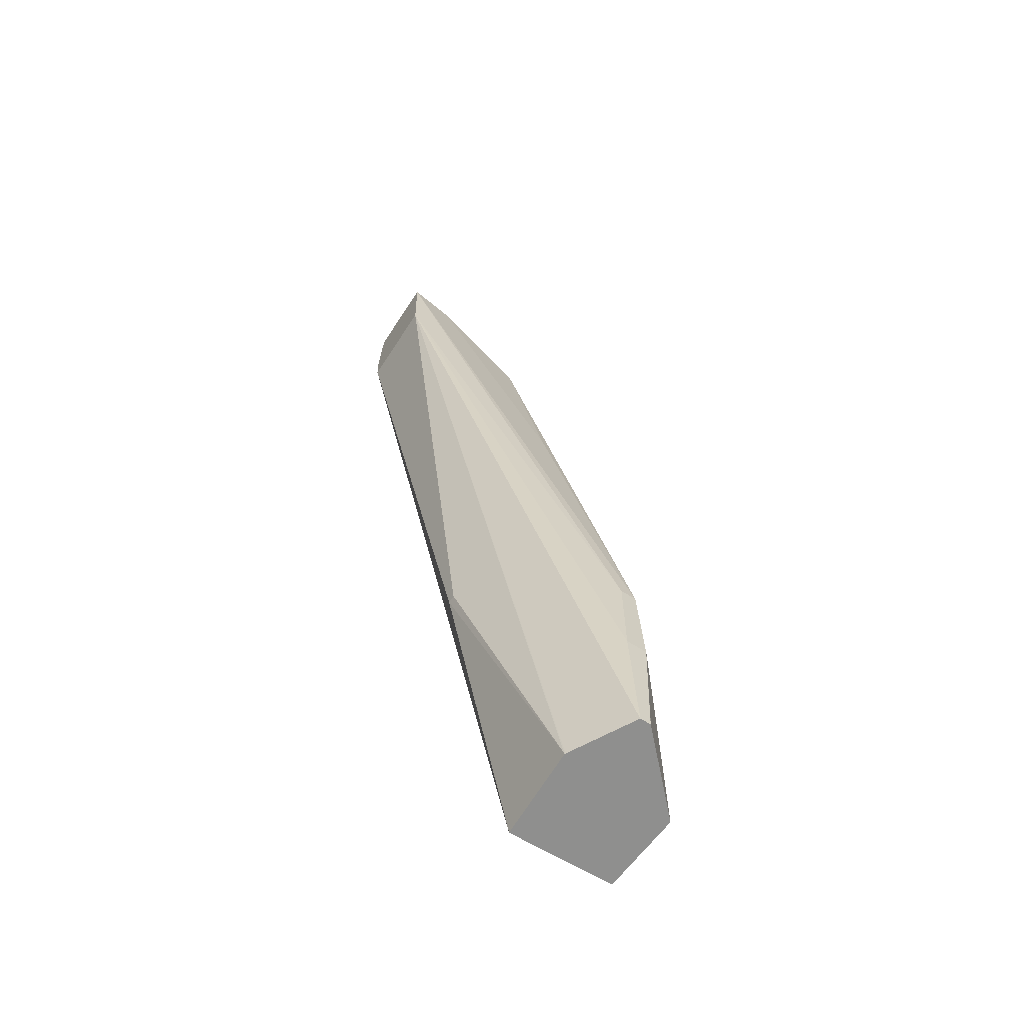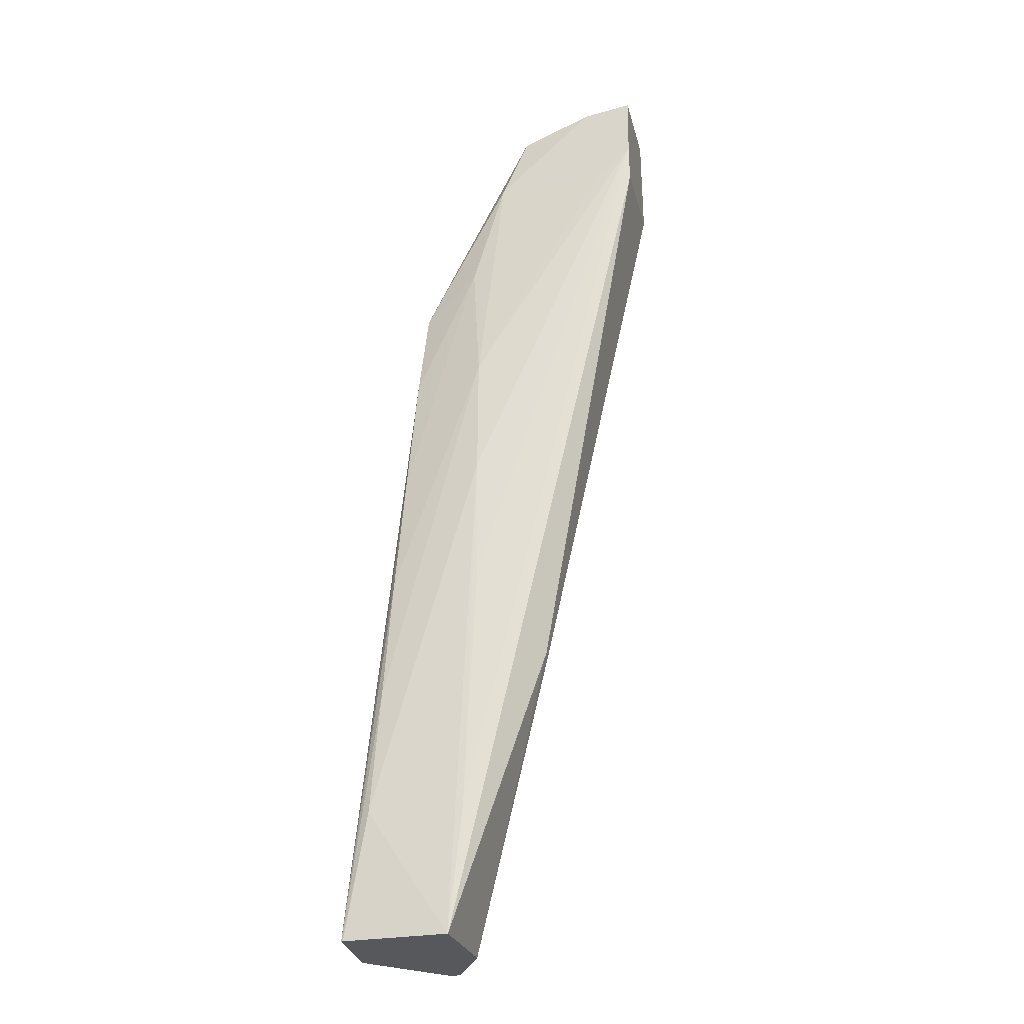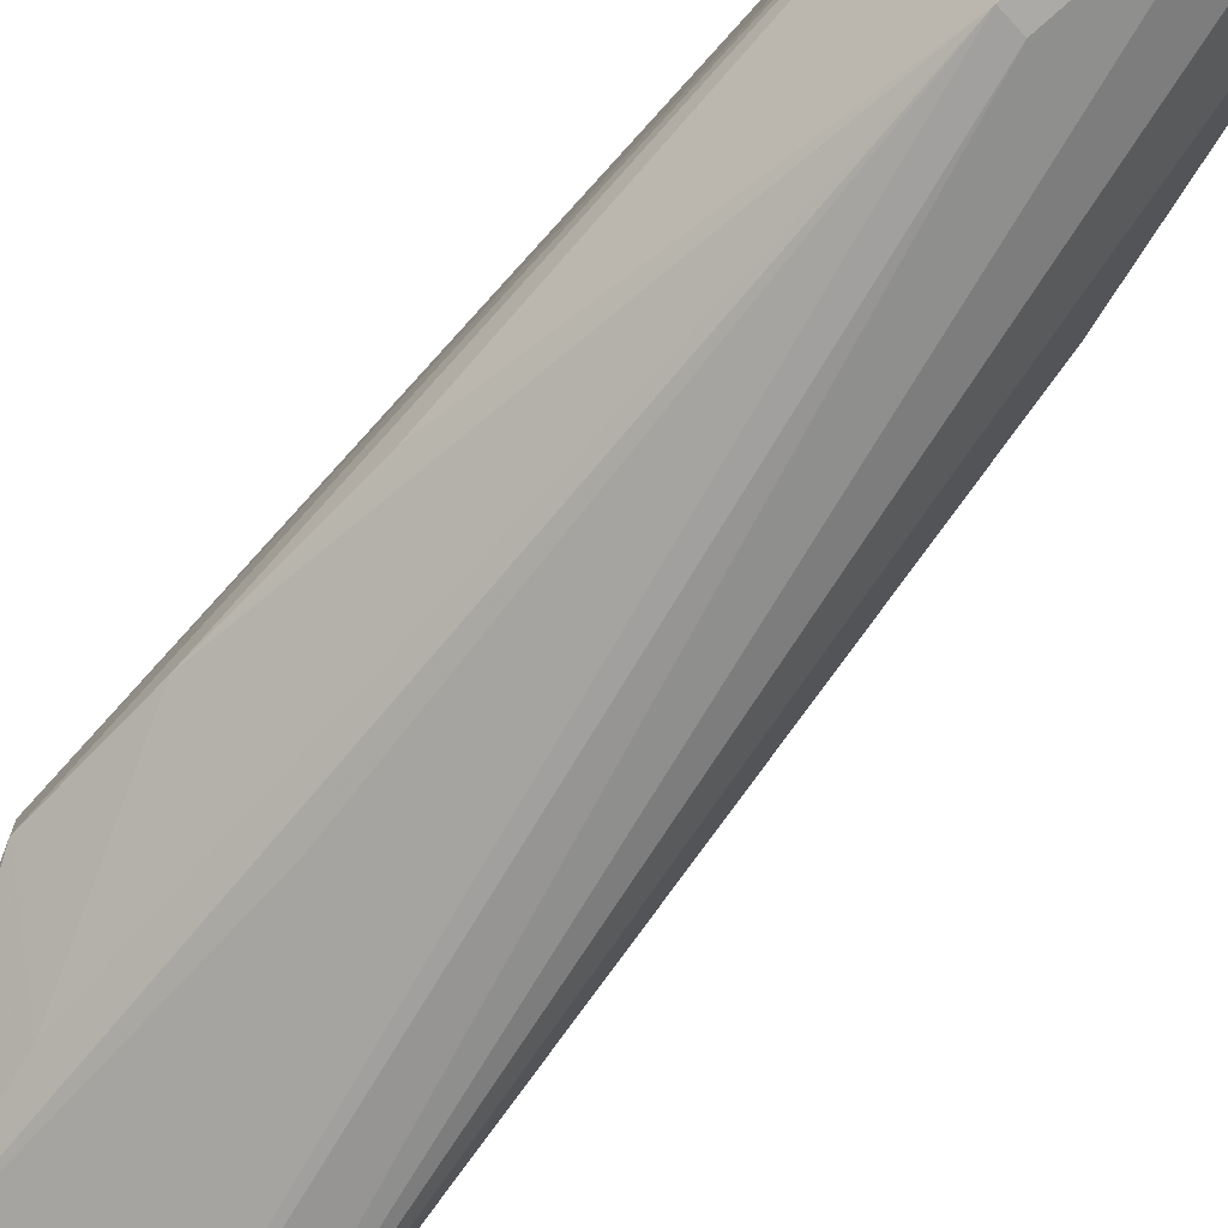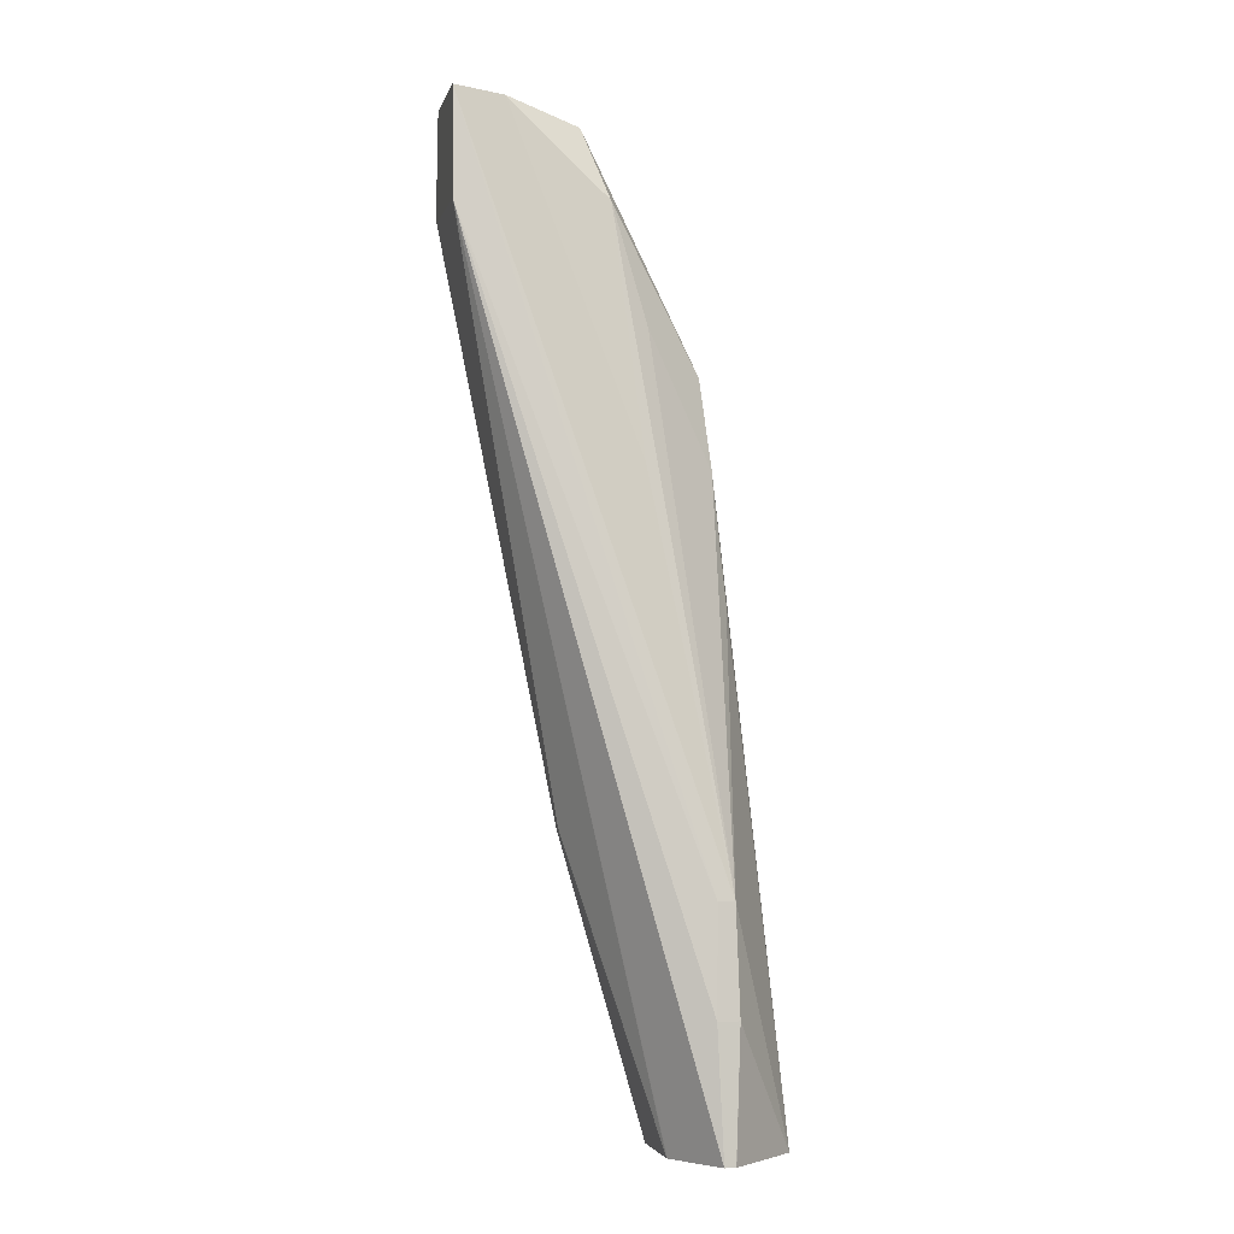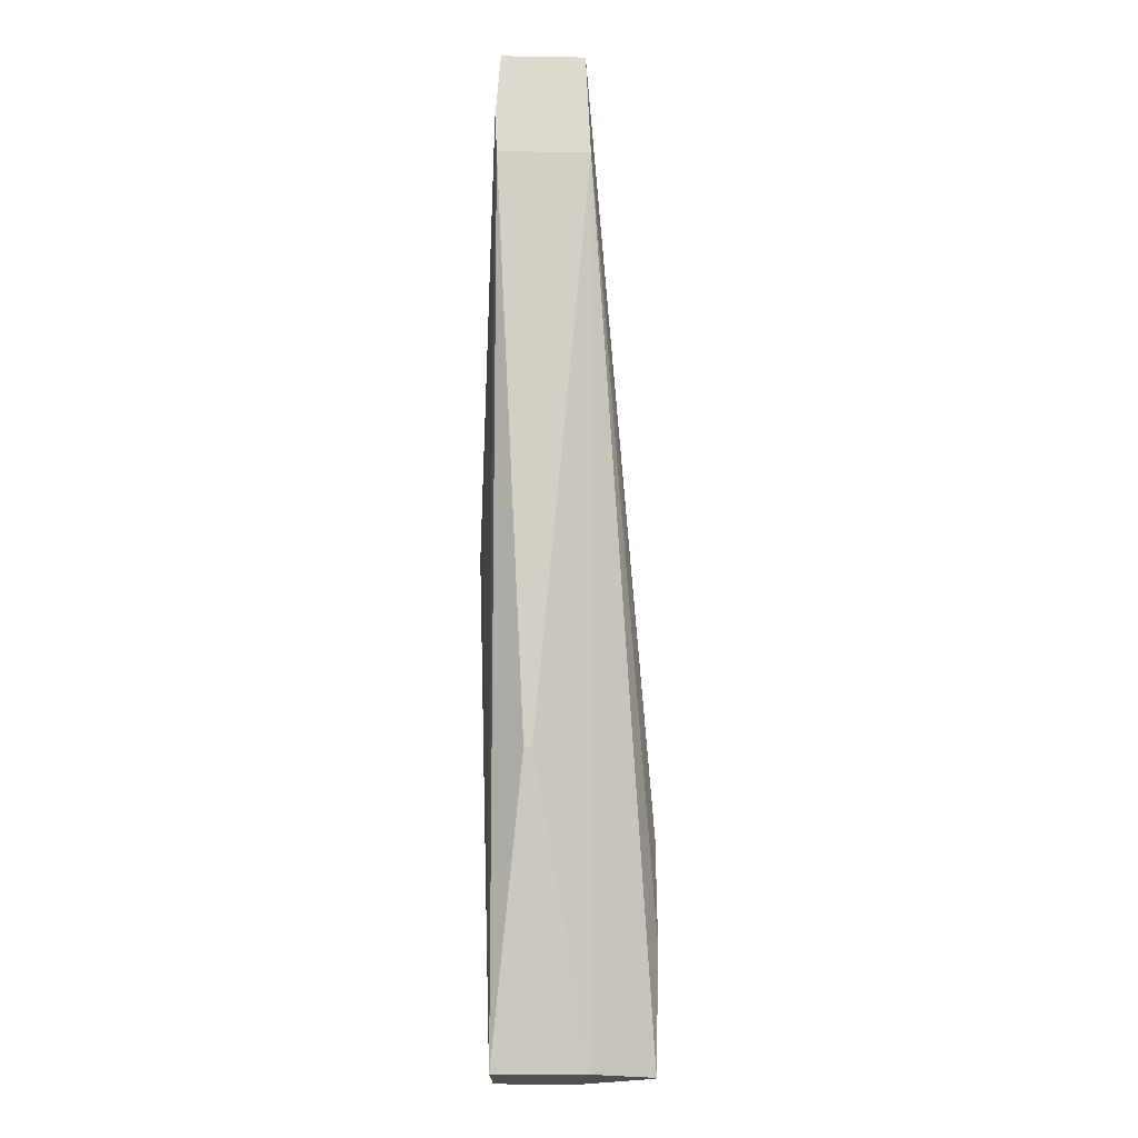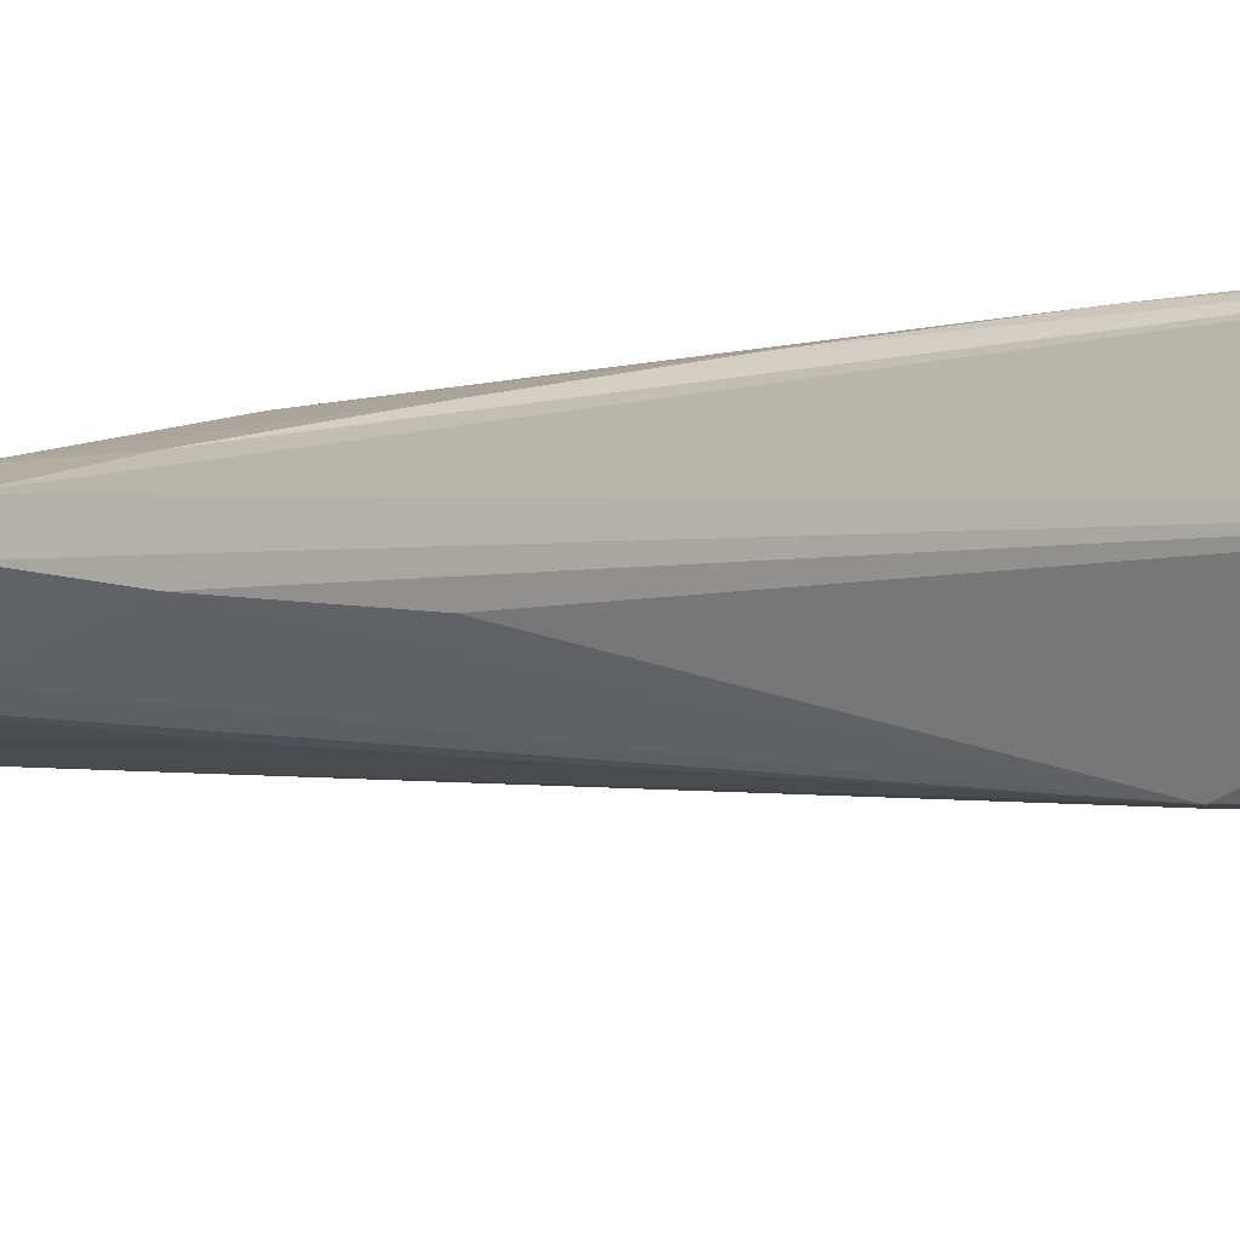
<metadata>
{"format":"obj","ext":"obj","renderer":"f3d","projection":"perspective","resolution":1024,"background":"white","views":[{"elev":-65.1,"azim":-33.1,"up":"+Z"},{"elev":-28.0,"azim":-166.4,"up":"+Z"},{"elev":-76.4,"azim":132.5,"up":"+Y"},{"elev":-5.3,"azim":-13.6,"up":"+Z"},{"elev":-18.8,"azim":-91.7,"up":"+Z"},{"elev":-7.7,"azim":116.1,"up":"+Y"}]}
</metadata>
<code>
v -0.1055 0.01371 0.0492
v -0.1055 0.01368 0.0492
v -0.1058 0.01856 0.0492
v -0.1097 0.01746 0.09157
v -0.1097 0.009312 0.06274
v -0.1095 0.009235 0.05663
v -0.1097 0.009404 0.0492
v -0.1097 0.01597 0.09157
v -0.1093 0.0149 0.08611
v -0.1088 0.01392 0.07874
v -0.1058 0.0186 0.0492
v -0.1073 0.01901 0.05663
v -0.1078 0.01898 0.064
v -0.1083 0.01876 0.07137
v -0.1088 0.01842 0.07874
v -0.1093 0.01798 0.08611
v -0.1132 0.01877 0.09382
v -0.1152 0.01858 0.1009
v -0.1167 0.01773 0.1053
v -0.1107 0.009312 0.06274
v -0.1132 0.01377 0.09382
v -0.1152 0.01405 0.1009
v -0.1138 0.01207 0.08611
v -0.1241 0.01376 0.1066
v -0.1108 0.009235 0.05663
v -0.1097 0.009385 0.04926
v -0.1097 0.009387 0.0492
v -0.1167 0.01546 0.1053
v -0.1059 0.01862 0.0492
v -0.1121 0.01882 0.0492
v -0.1138 0.01969 0.07874
v -0.1138 0.01954 0.08611
v -0.1218 0.01908 0.1002
v -0.1212 0.01857 0.1063
v -0.1241 0.01346 0.1002
v -0.1212 0.01404 0.1063
v -0.1241 0.01874 0.1066
v -0.1104 0.009385 0.04926
v -0.1104 0.009387 0.0492
v -0.1121 0.01881 0.0492
v -0.1122 0.01881 0.04926
v -0.113 0.01901 0.05663
v -0.1138 0.01944 0.07137
v -0.1241 0.01905 0.1026
v -0.1241 0.01892 0.1002
v -0.1176 0.01657 0.06652
v -0.1124 0.01322 0.0492
v -0.1124 0.01318 0.0492
v -0.1176 0.01707 0.06652
f 1 2 7
f 1 7 27
f 1 27 39
f 1 39 48
f 1 48 47
f 1 47 40
f 1 40 30
f 1 30 29
f 1 29 11
f 1 11 3
f 1 3 4
f 1 4 8
f 1 8 2
f 2 5 6
f 2 6 7
f 2 8 9
f 2 9 10
f 2 10 5
f 3 11 12
f 3 12 13
f 3 13 14
f 3 14 15
f 3 15 16
f 3 16 4
f 4 16 17
f 4 17 18
f 4 18 19
f 4 19 28
f 4 28 8
f 5 20 25
f 5 25 6
f 5 10 9
f 5 9 21
f 5 21 22
f 5 22 23
f 5 23 24
f 5 24 20
f 6 25 38
f 6 38 26
f 6 26 7
f 7 26 27
f 8 28 22
f 8 22 21
f 8 21 9
f 11 29 12
f 12 29 30
f 12 30 31
f 12 31 13
f 13 31 32
f 13 32 14
f 14 32 15
f 15 32 17
f 15 17 16
f 17 32 18
f 18 32 33
f 18 33 34
f 18 34 19
f 19 34 36
f 19 36 28
f 20 24 35
f 20 35 25
f 22 28 36
f 22 36 23
f 23 36 24
f 24 36 34
f 24 34 37
f 24 37 44
f 24 44 45
f 24 45 35
f 25 35 38
f 26 38 39
f 26 39 27
f 30 40 41
f 30 41 42
f 30 42 31
f 31 43 44
f 31 44 32
f 31 42 43
f 32 44 33
f 33 44 37
f 33 37 34
f 35 45 49
f 35 49 46
f 35 46 47
f 35 47 48
f 35 48 39
f 35 39 38
f 40 47 49
f 40 49 45
f 40 45 41
f 41 45 44
f 41 44 42
f 42 44 43
f 46 49 47

</code>
